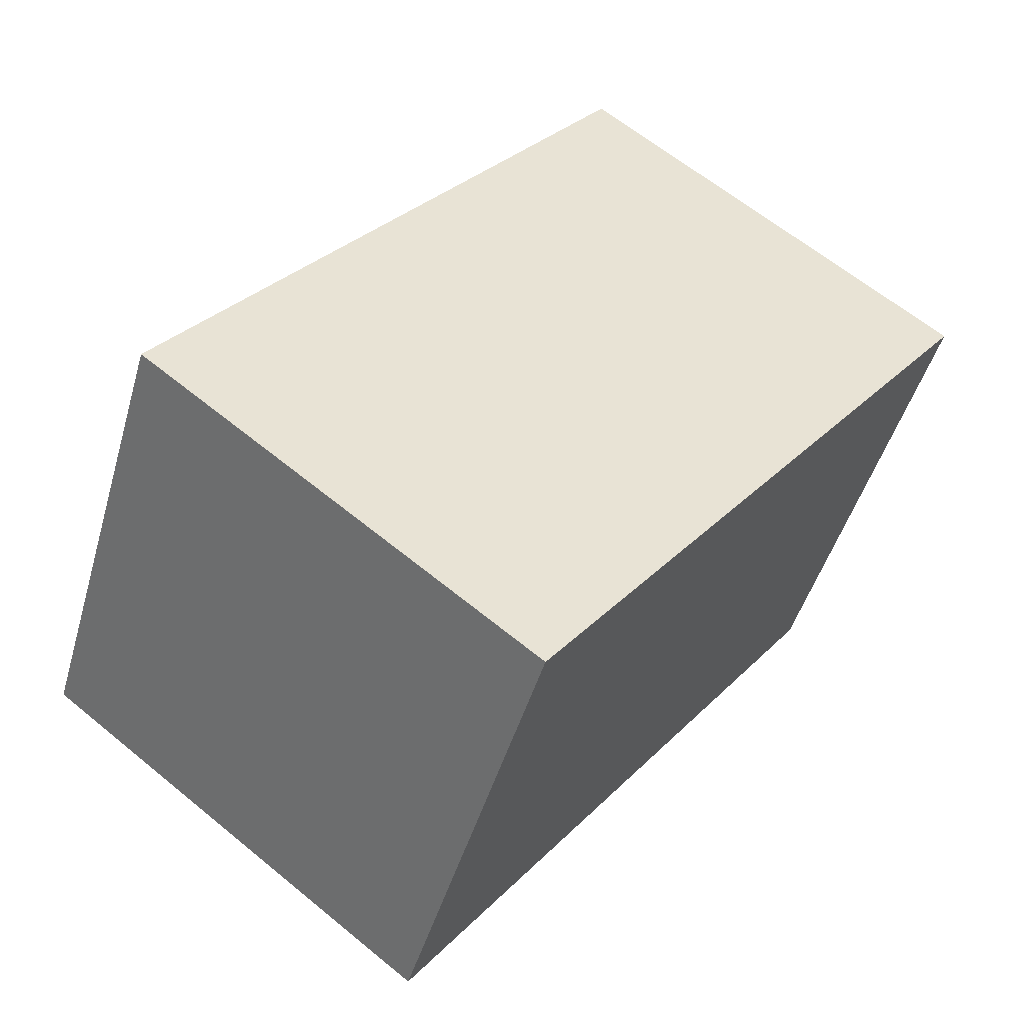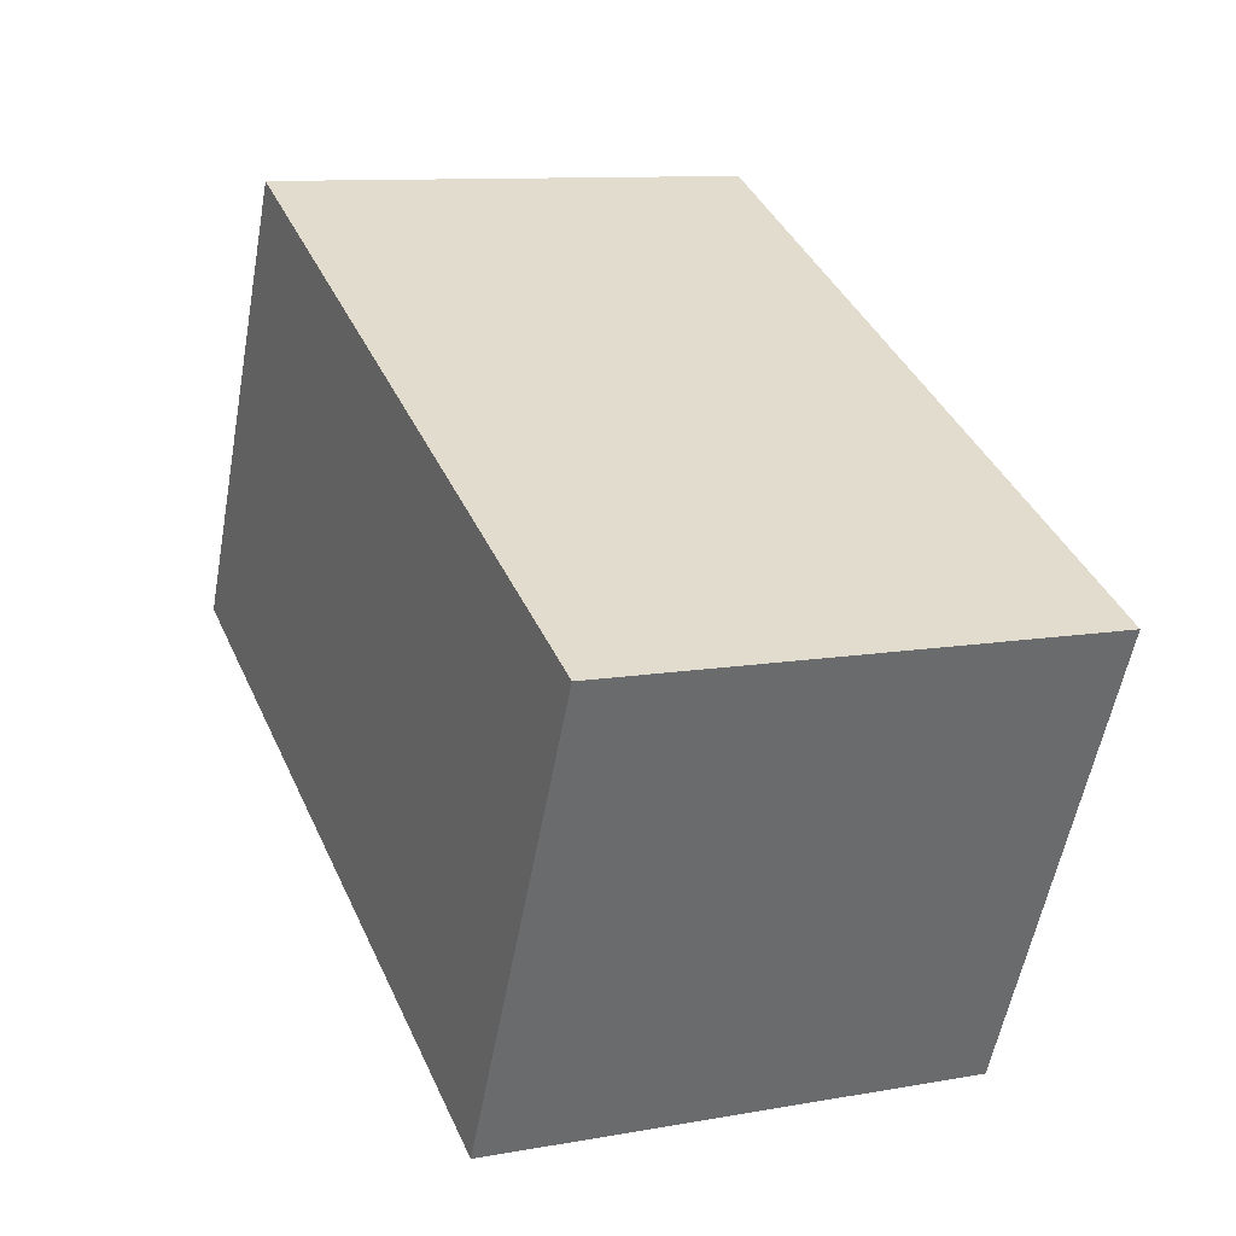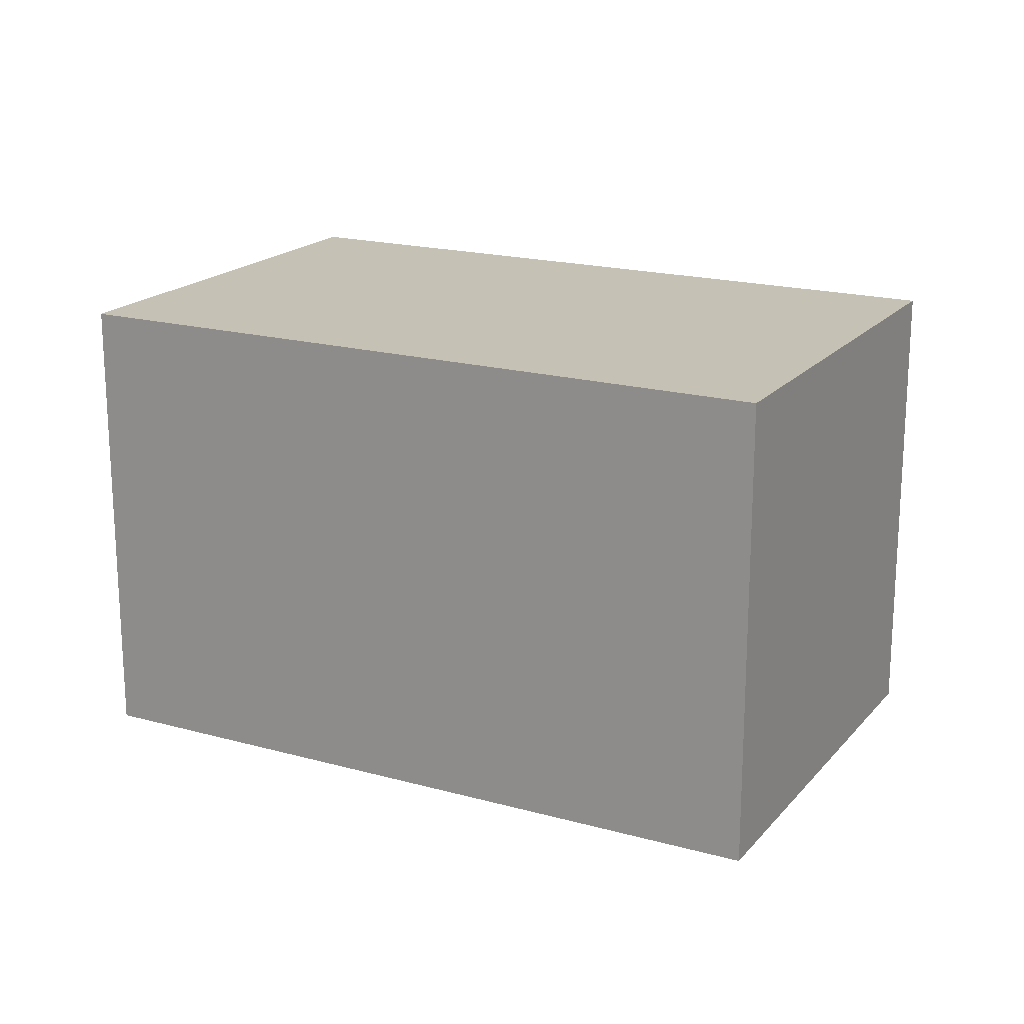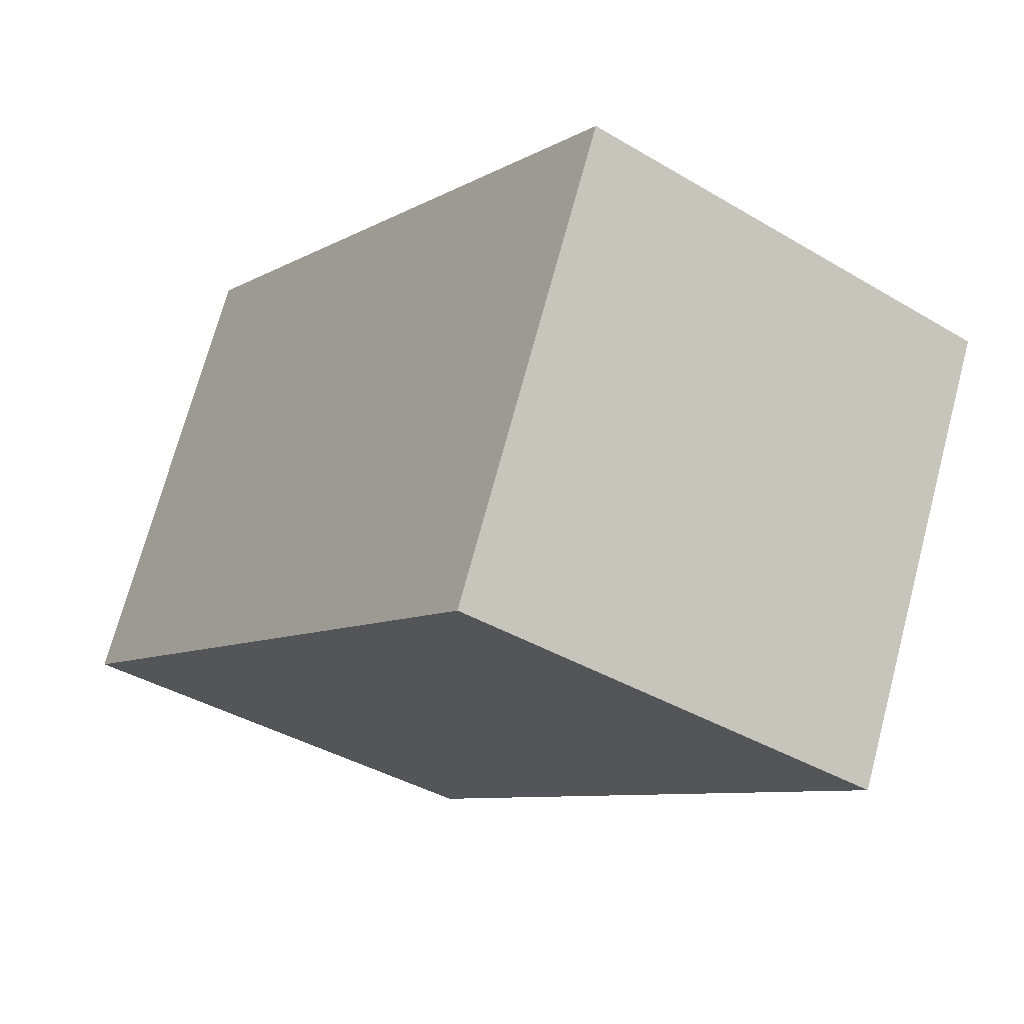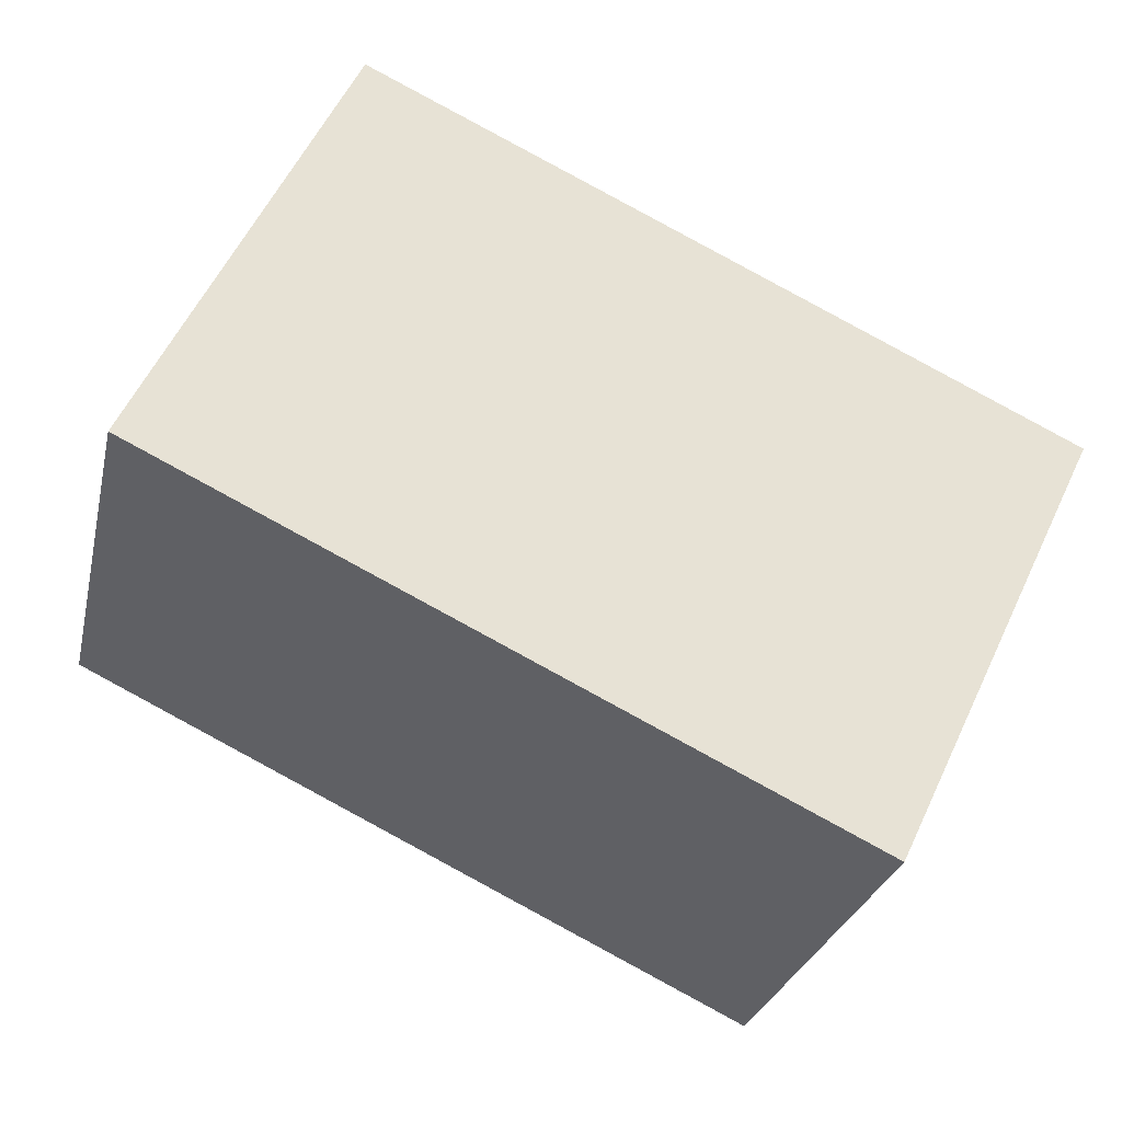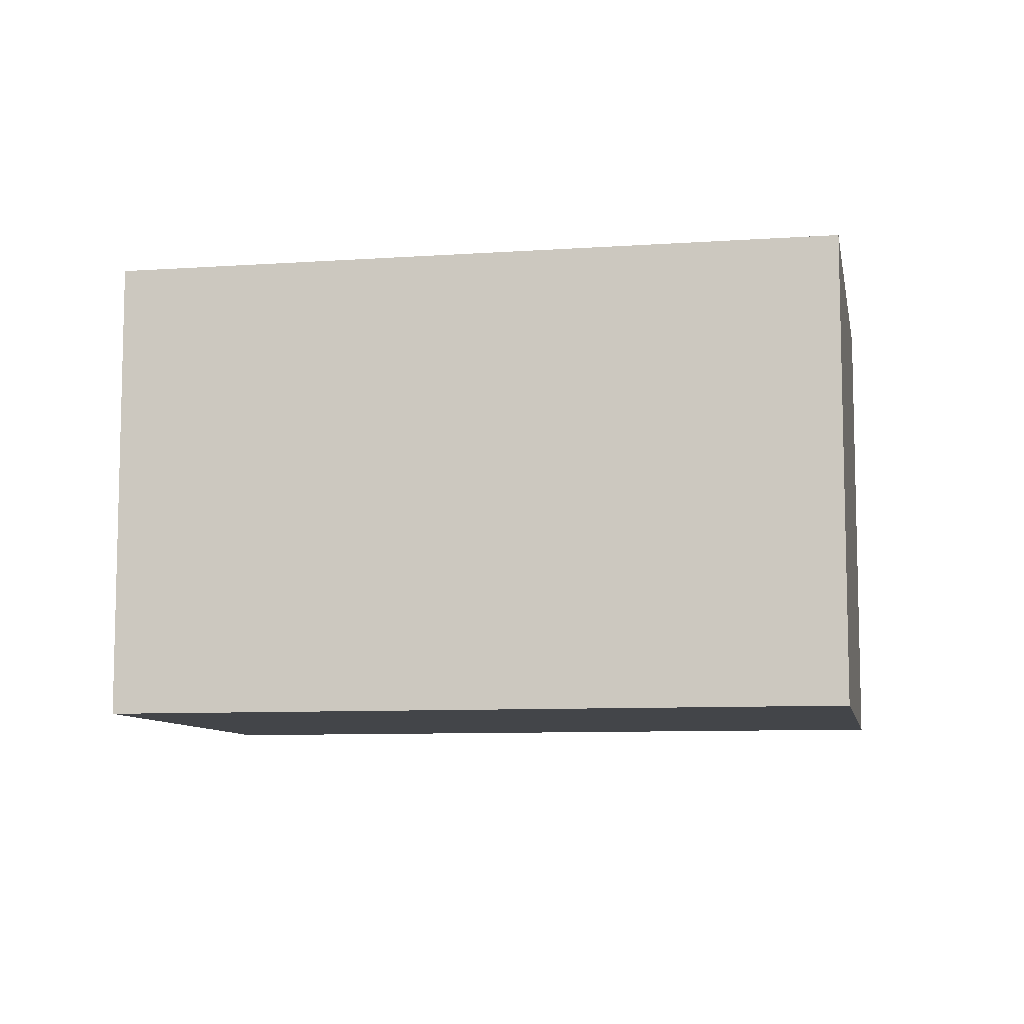
<metadata>
{"format":"obj","ext":"obj","renderer":"f3d","projection":"perspective","resolution":1024,"background":"white","views":[{"elev":62.7,"azim":-50.2,"up":"+Z"},{"elev":10.4,"azim":65.5,"up":"+Z"},{"elev":18.8,"azim":53.4,"up":"+Y"},{"elev":-38.8,"azim":53.2,"up":"+Z"},{"elev":-27.4,"azim":-12.6,"up":"+Z"},{"elev":-8.7,"azim":36.2,"up":"+Y"}]}
</metadata>
<code>
v  0 2.714 1.662e-16
v  5.073 2.714 0.541
v  3.912 2.714 -1.878
v  1.161 2.714 2.419
v  3.912 1.15e-16 -1.878
v  0 0 0
v  1.161 -1.481e-16 2.419
v  5.073 -3.313e-17 0.541
g defaultobject
f 1 2 3
f 2 1 4
f 5 1 3
f 1 5 6
f 6 4 1
f 4 6 7
f 7 2 4
f 2 7 8
f 8 3 2
f 3 8 5
f 8 6 5
f 6 8 7

</code>
